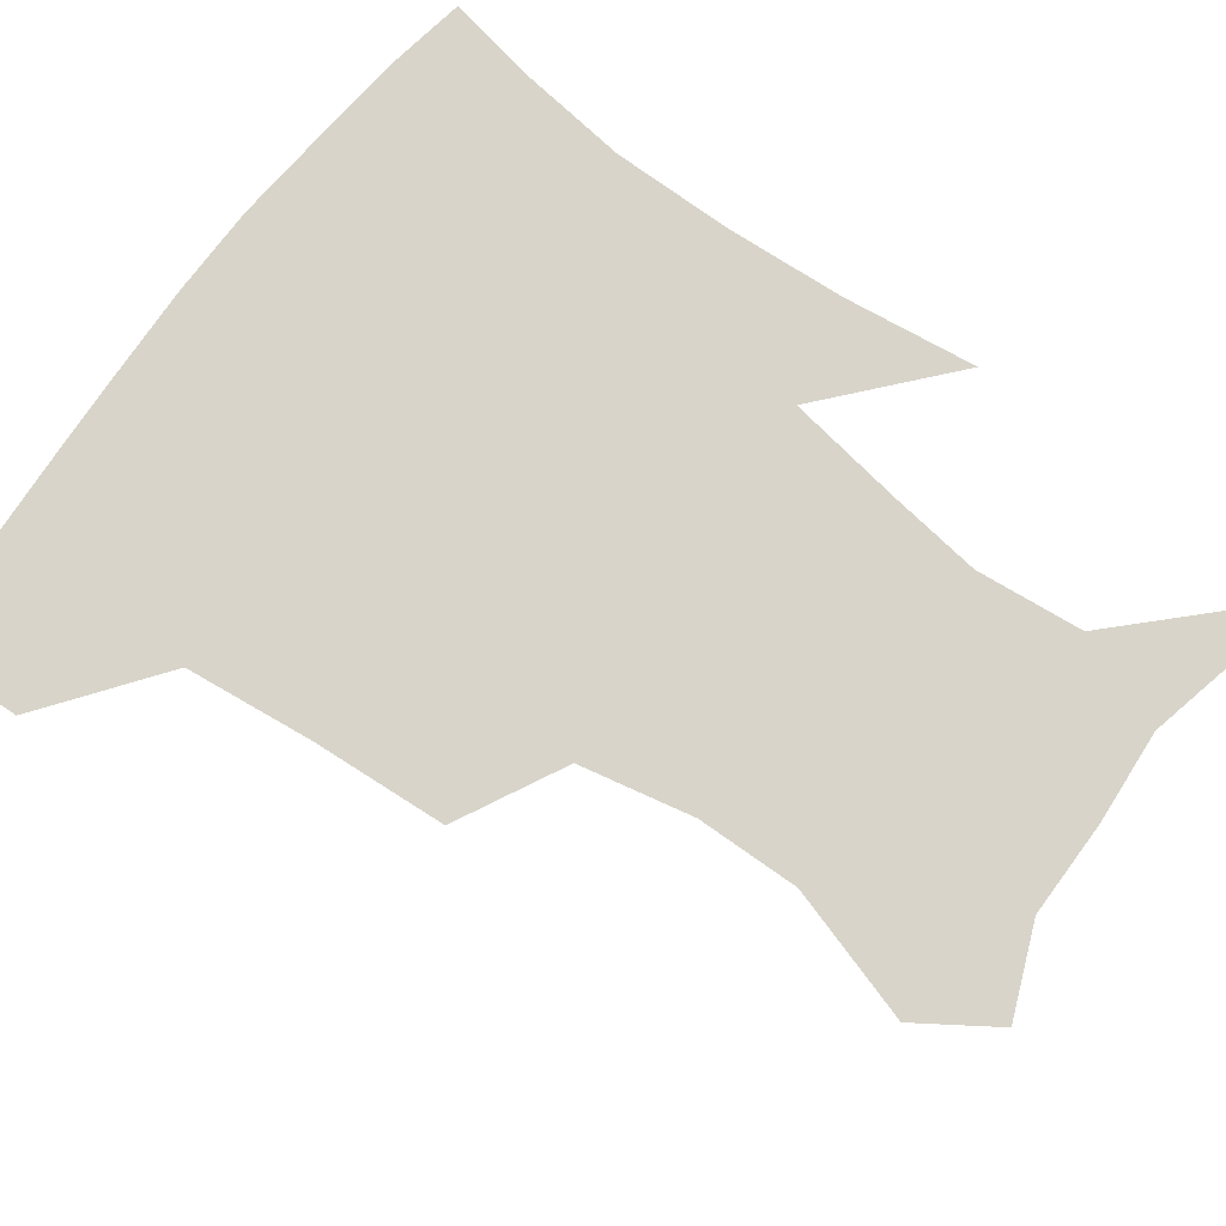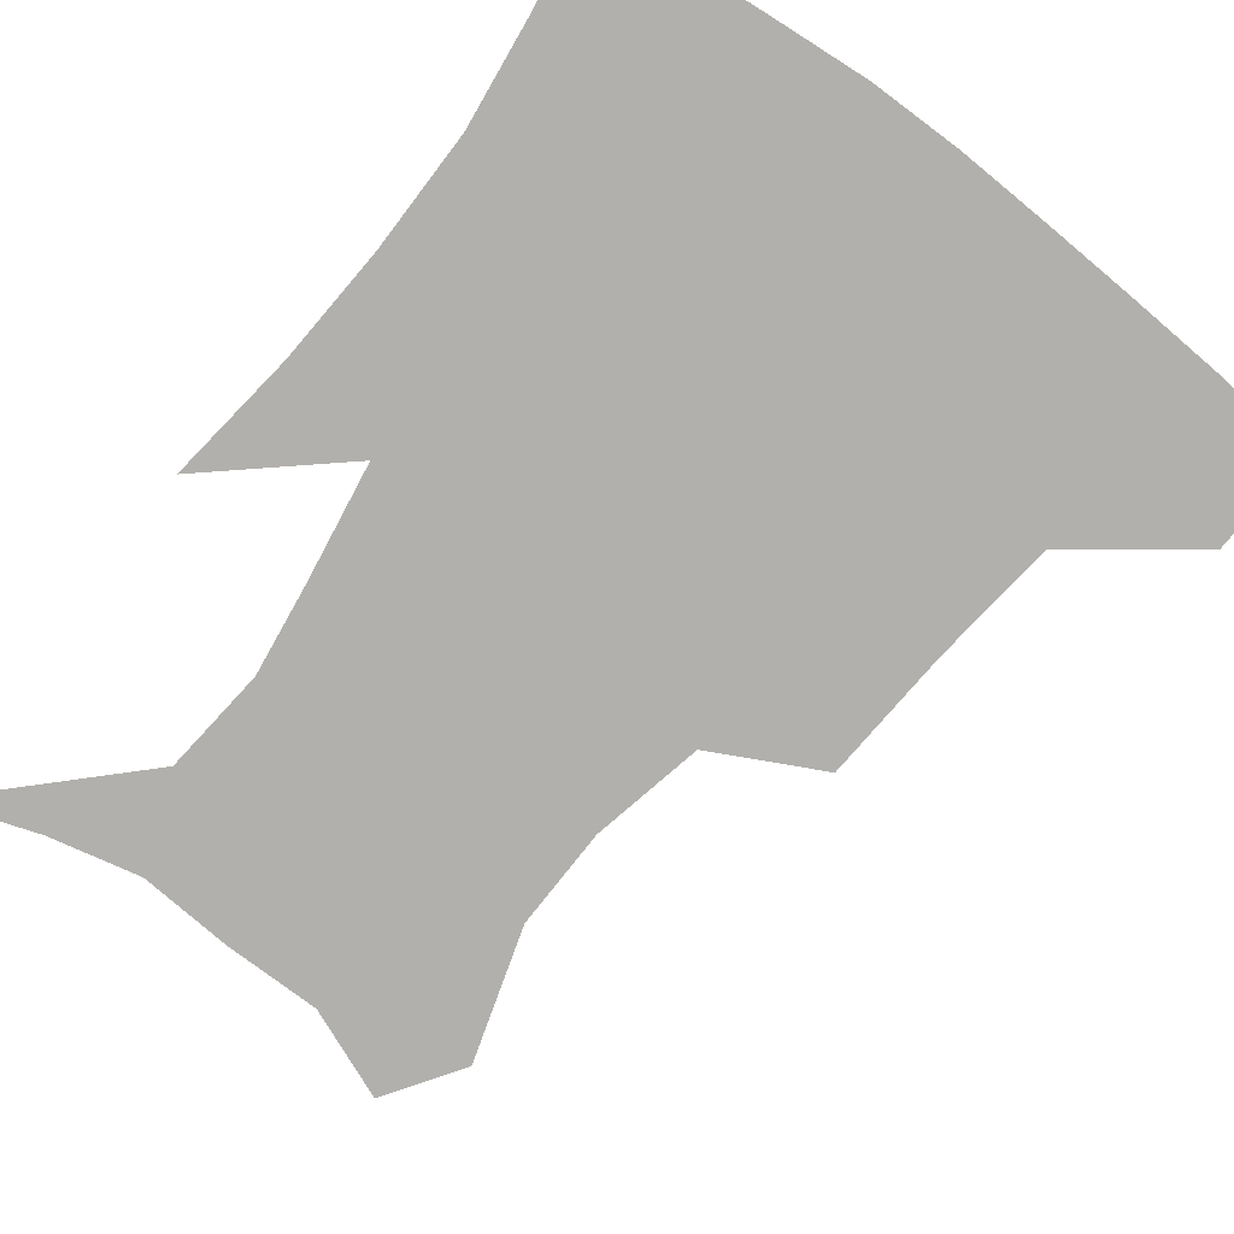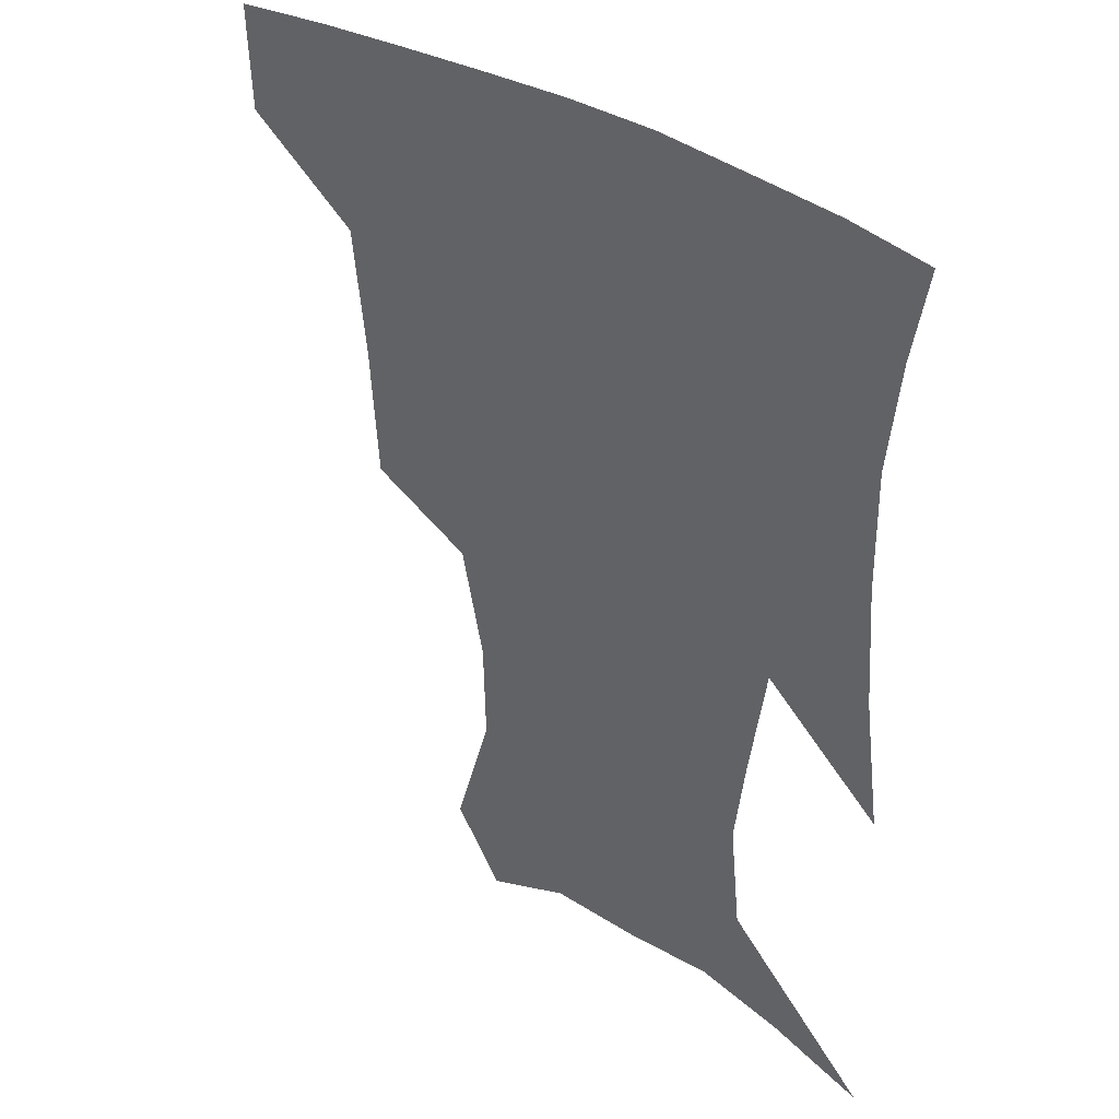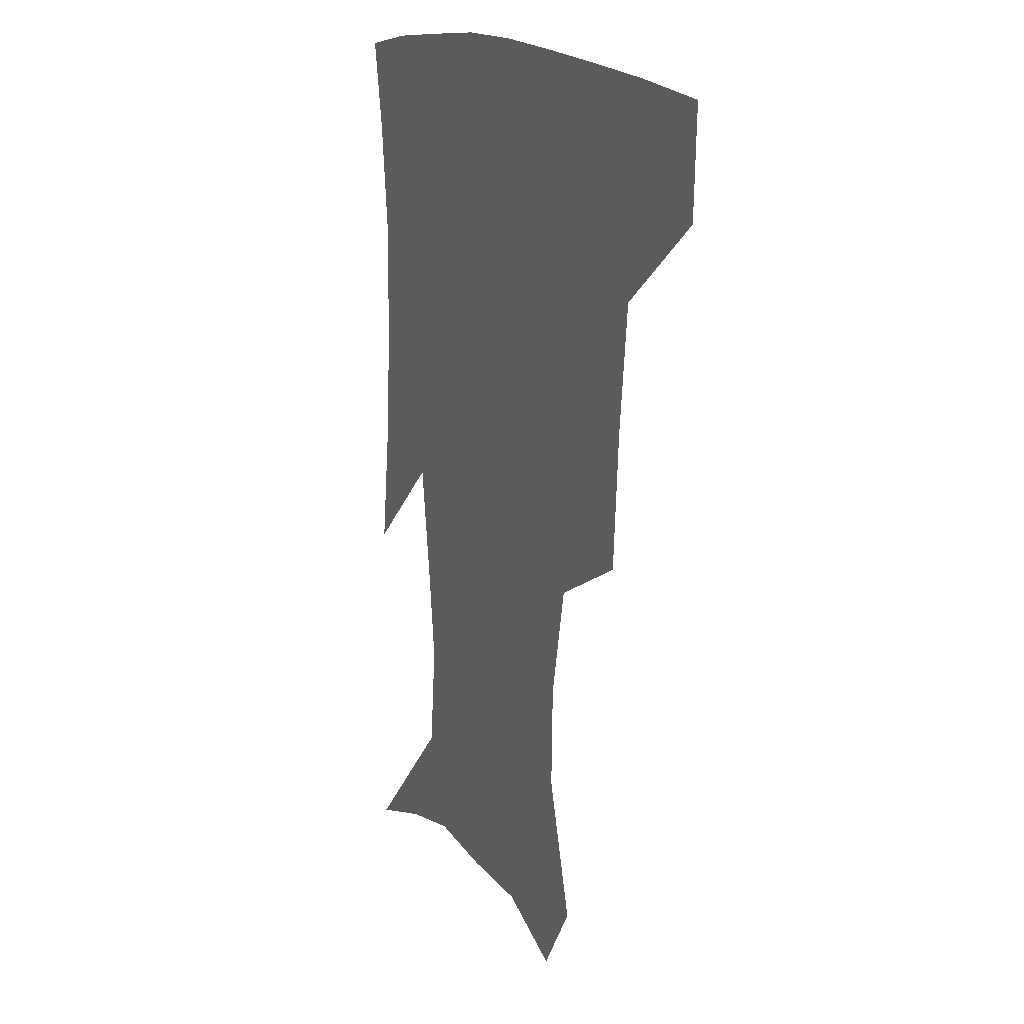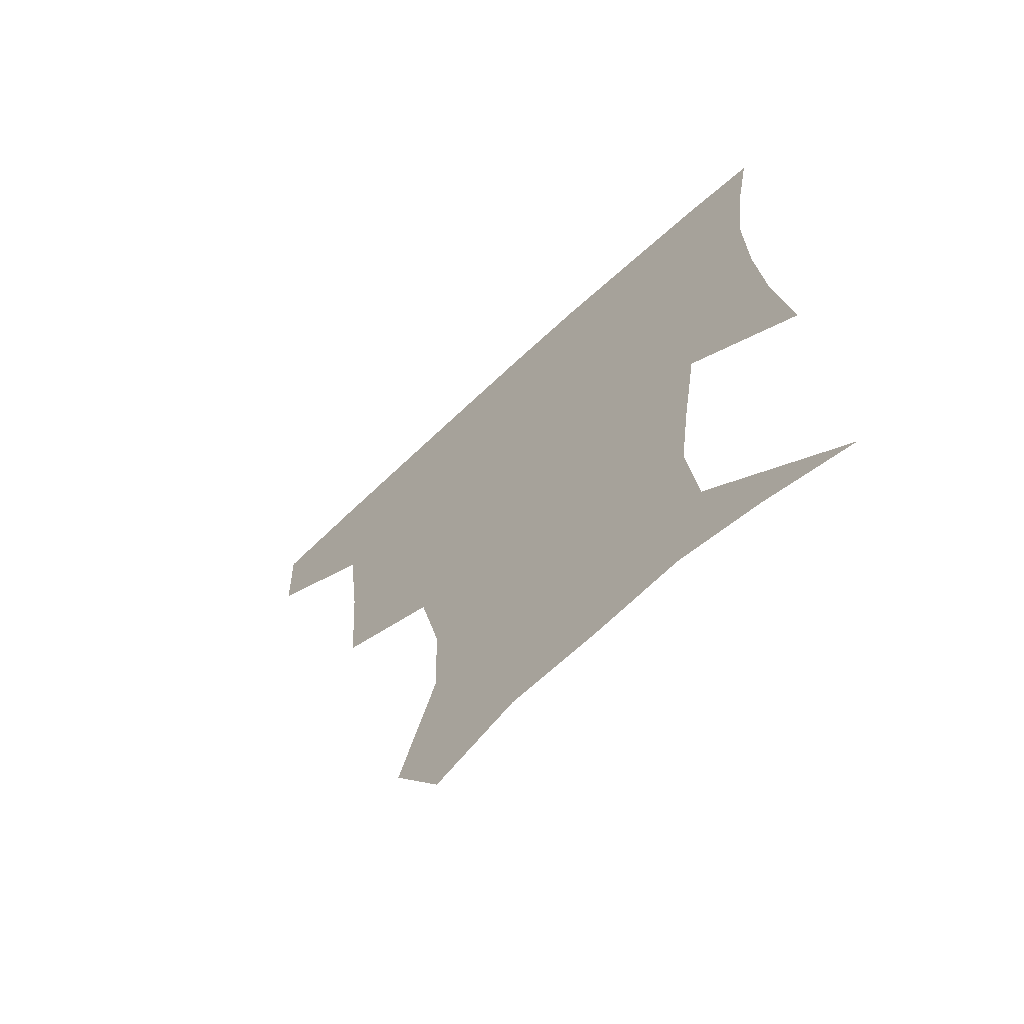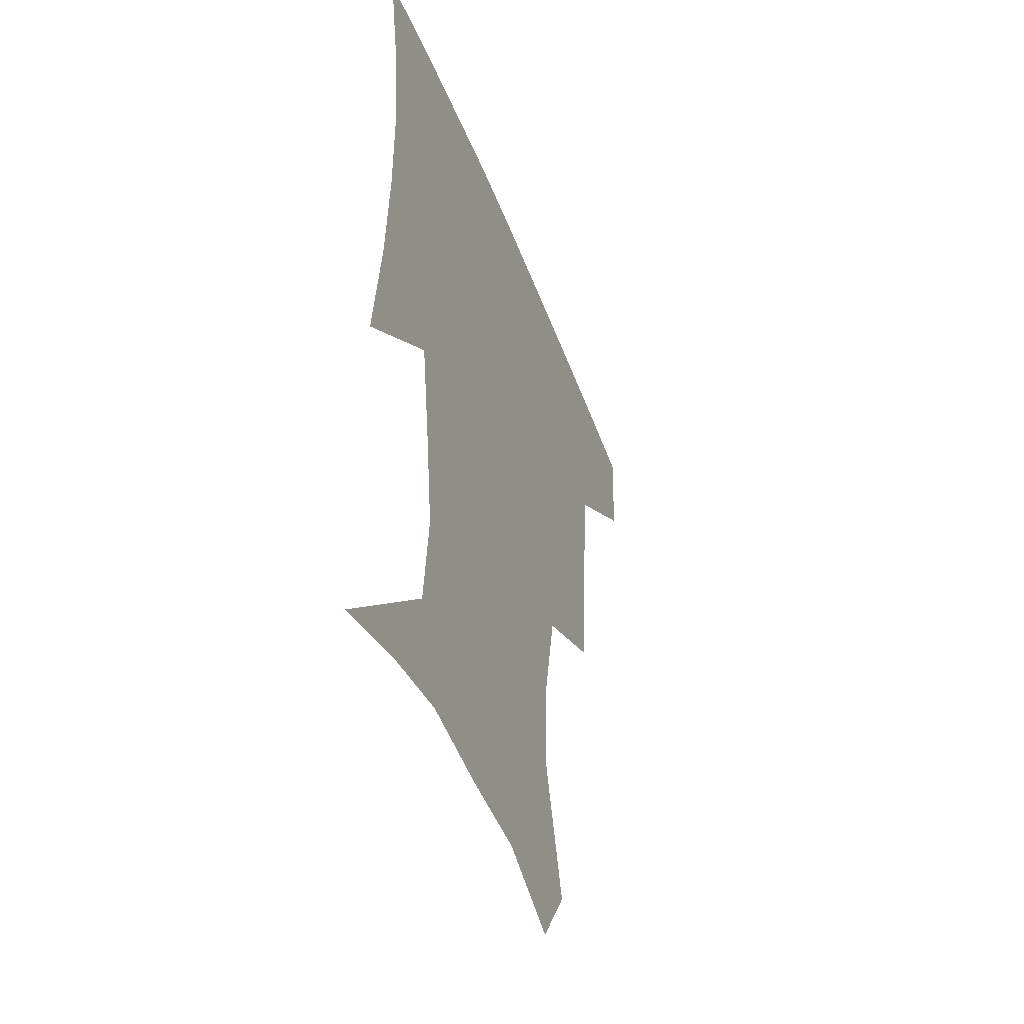
<metadata>
{"format":"obj","ext":"obj","renderer":"f3d","projection":"perspective","resolution":1024,"background":"white","views":[{"elev":75.1,"azim":-53.4,"up":"+Z"},{"elev":-78.8,"azim":143.2,"up":"+Z"},{"elev":36.4,"azim":39.7,"up":"+Y"},{"elev":15.9,"azim":-114.4,"up":"+Y"},{"elev":-67.9,"azim":42.9,"up":"+Y"},{"elev":-46.4,"azim":110.1,"up":"+Y"}]}
</metadata>
<code>
v 454.6 385.3 0
v 453.2 417.7 0
v 498.1 278.1 0
v 495.2 319.3 0
v 490.7 358.3 0
v 487 390.5 0
v 483.9 420.6 0
v 526.7 155 0
v 539 195.8 0
v 538.3 227 0
v 530.9 261.4 0
v 524.8 298.2 0
v 522.1 334.2 0
v 519 364.6 0
v 516.1 393.3 0
v 513.8 422.5 0
v 542.2 131.9 0
v 556.6 178.5 0
v 558.7 208.6 0
v 557.2 244.5 0
v 552.5 274.7 0
v 550.4 310.6 0
v 548.6 341.1 0
v 547.5 369.1 0
v 545.2 395.7 0
v 543.1 424.1 0
v 569.5 143.1 0
v 577.7 184.4 0
v 579.1 217.3 0
v 577.5 248.5 0
v 575.2 279.4 0
v 574.3 314.3 0
v 574 343 0
v 574.3 370.9 0
v 573.9 396.8 0
v 571.7 425.4 0
v 599.1 143.2 0
v 597.8 184.5 0
v 598.8 217 0
v 598.4 252.3 0
v 598.6 286.1 0
v 598.3 316.1 0
v 599.2 344.8 0
v 600.3 371.8 0
v 601.4 397 0
v 600.2 425.4 0
v 627.7 145.3 0
v 619 178.4 0
v 617.2 217.8 0
v 619.5 247.8 0
v 622.3 279 0
v 621.8 311.4 0
v 622.5 344.8 0
v 625.4 370 0
v 628.1 396.4 0
v 630.4 423 0
v 655.2 139.1 0
v 638.9 175 0
v 635.6 207.7 0
v 639.3 236.1 0
v 644.8 272.1 0
v 644.6 306.3 0
v 646.1 337.3 0
v 650.1 365 0
v 654 394.3 0
v 658.2 420.6 0
v 685.2 129.1 0
v 682.7 239.3 0
v 677.4 280.1 0
v 675 317 0
v 674.7 354.1 0
v 678.7 387.8 0
v 684.1 416.4 0
v 691 451 0
f 5 6 1
f 1 6 2
f 6 7 2
f 11 12 3
f 3 12 4
f 12 13 4
f 4 13 5
f 13 14 5
f 5 14 6
f 14 15 6
f 6 15 7
f 15 16 7
f 17 18 8
f 8 18 9
f 18 19 9
f 9 19 10
f 19 20 10
f 10 20 11
f 20 21 11
f 11 21 12
f 21 22 12
f 12 22 13
f 22 23 13
f 13 23 14
f 23 24 14
f 14 24 15
f 24 25 15
f 15 25 16
f 25 26 16
f 17 27 18
f 27 28 18
f 18 28 19
f 28 29 19
f 19 29 20
f 29 30 20
f 20 30 21
f 30 31 21
f 21 31 22
f 31 32 22
f 22 32 23
f 32 33 23
f 23 33 24
f 33 34 24
f 24 34 25
f 34 35 25
f 25 35 26
f 35 36 26
f 27 37 28
f 37 38 28
f 28 38 29
f 38 39 29
f 29 39 30
f 39 40 30
f 30 40 31
f 40 41 31
f 31 41 32
f 41 42 32
f 32 42 33
f 42 43 33
f 33 43 34
f 43 44 34
f 34 44 35
f 44 45 35
f 35 45 36
f 45 46 36
f 37 47 38
f 47 48 38
f 38 48 39
f 48 49 39
f 39 49 40
f 49 50 40
f 40 50 41
f 50 51 41
f 41 51 42
f 51 52 42
f 42 52 43
f 52 53 43
f 43 53 44
f 53 54 44
f 44 54 45
f 54 55 45
f 45 55 46
f 55 56 46
f 47 57 48
f 57 58 48
f 48 58 49
f 58 59 49
f 49 59 50
f 59 60 50
f 50 60 51
f 60 61 51
f 51 61 52
f 61 62 52
f 52 62 53
f 62 63 53
f 53 63 54
f 63 64 54
f 54 64 55
f 64 65 55
f 55 65 56
f 65 66 56
f 57 67 58
f 61 68 62
f 68 69 62
f 62 69 63
f 69 70 63
f 63 70 64
f 70 71 64
f 64 71 65
f 71 72 65
f 65 72 66
f 72 73 66

</code>
